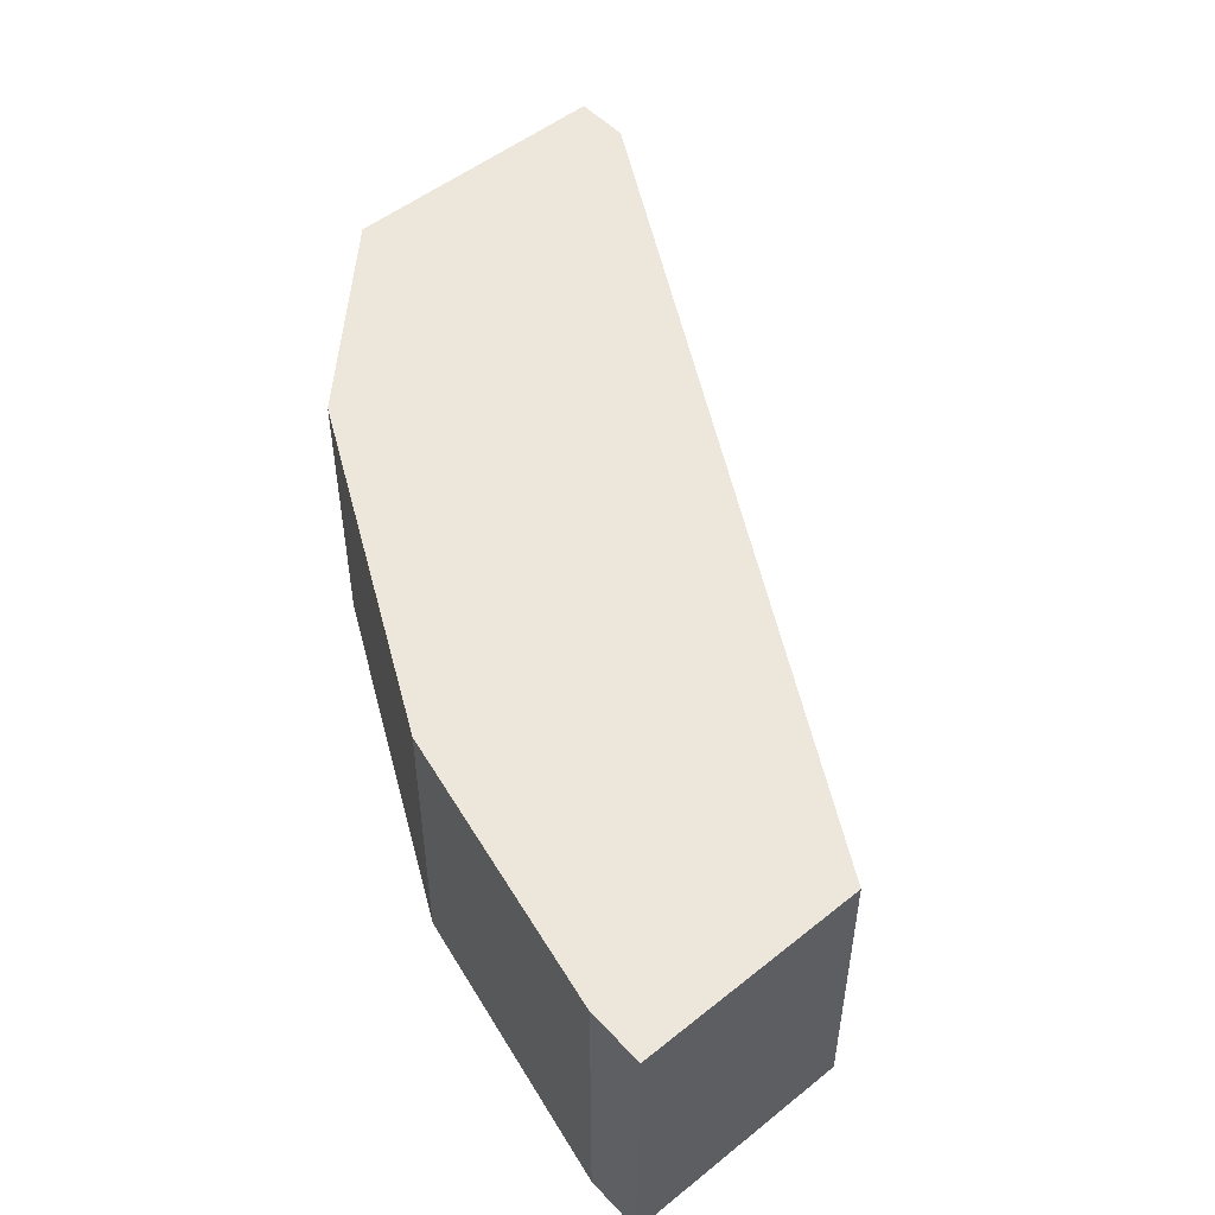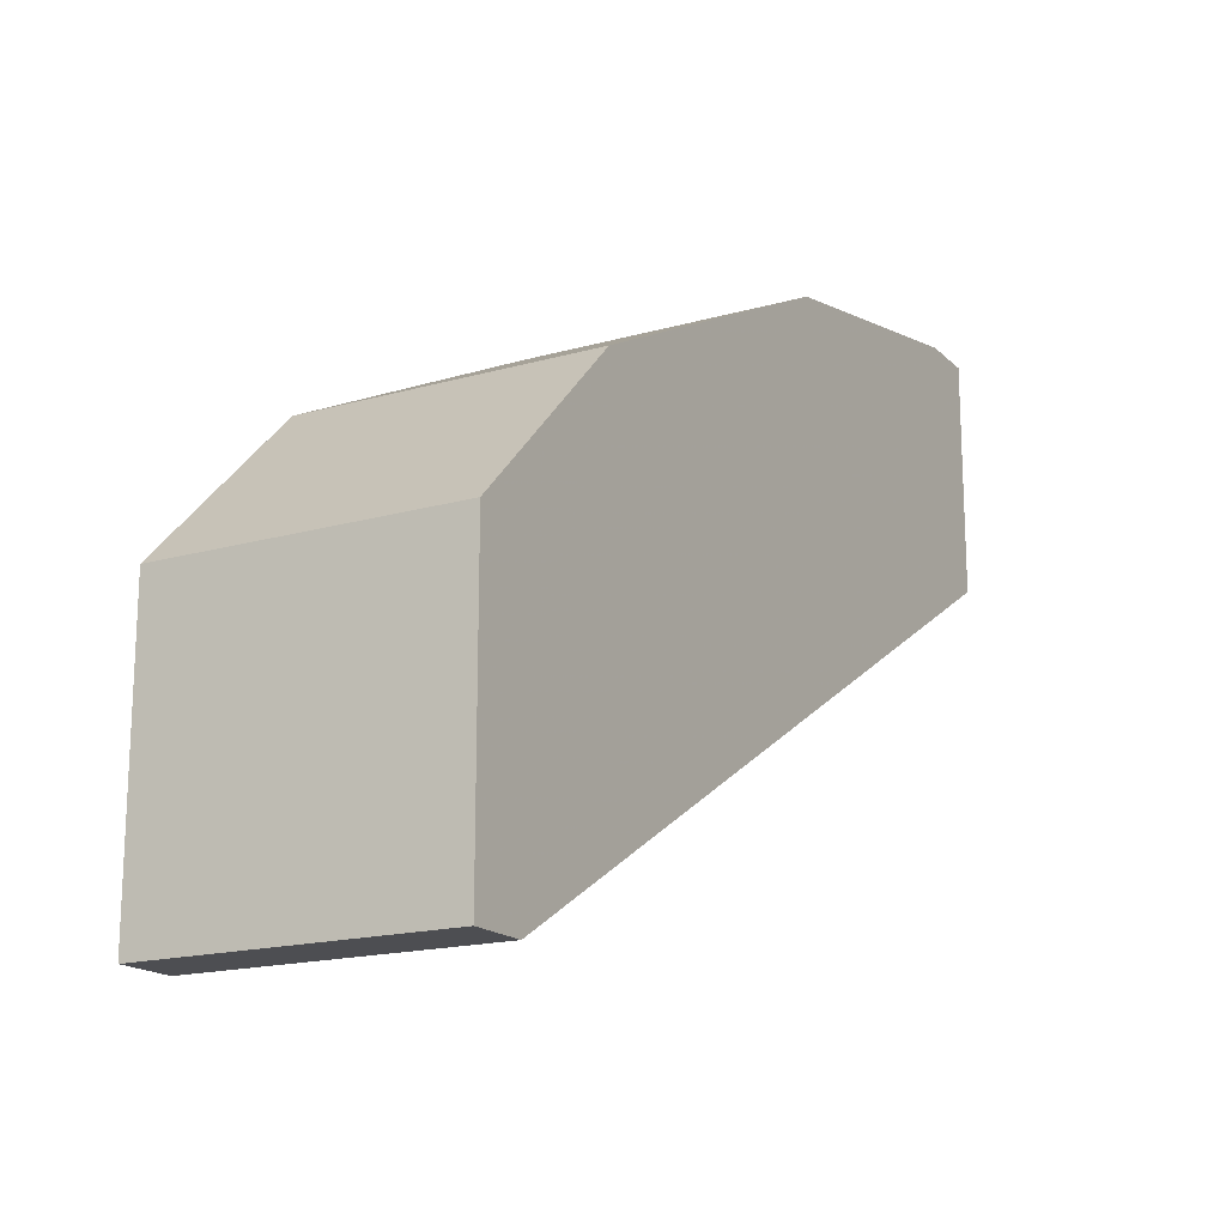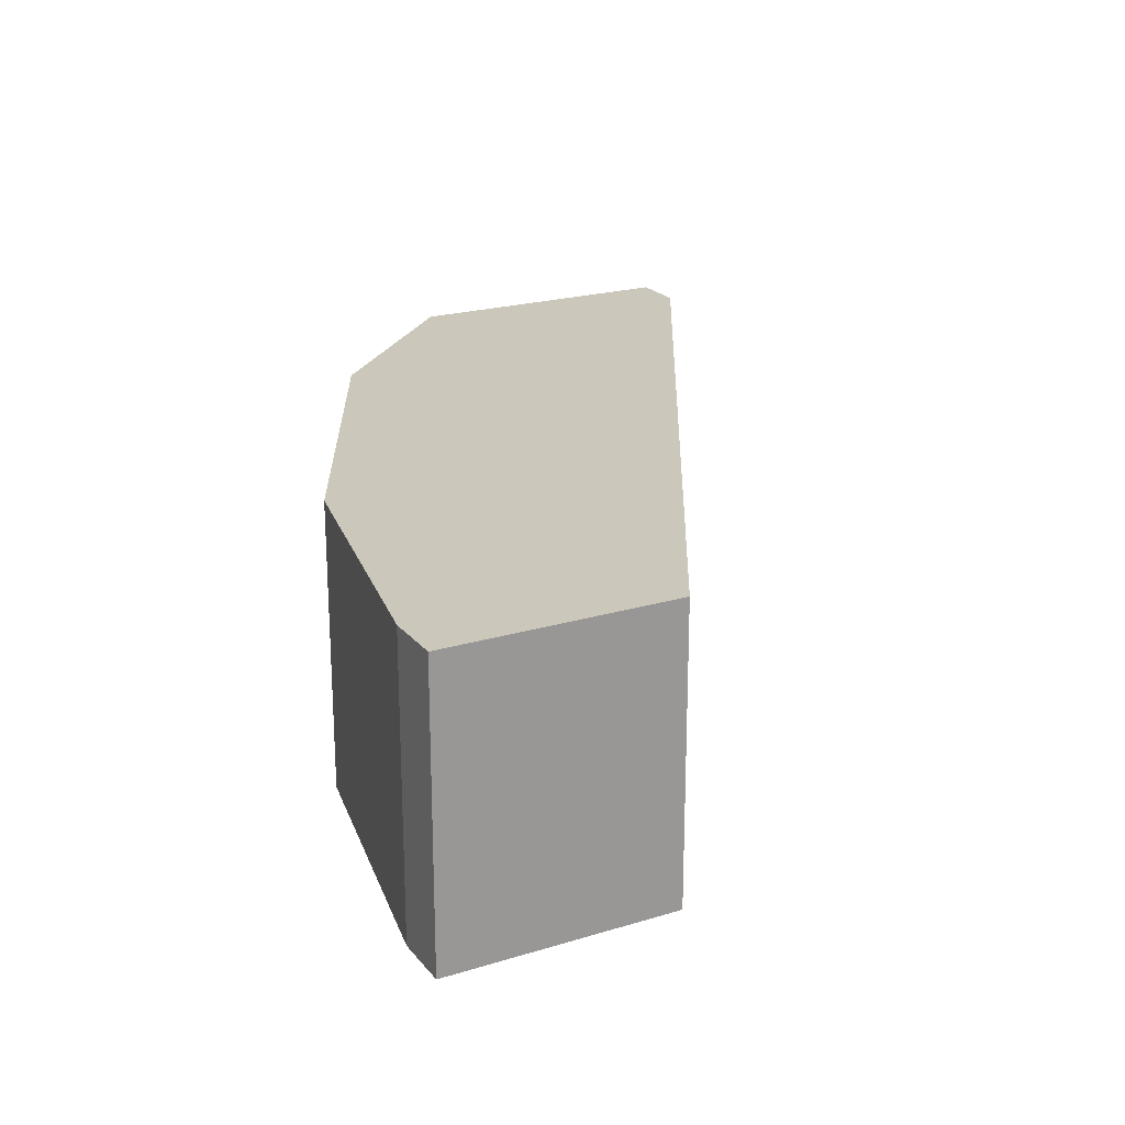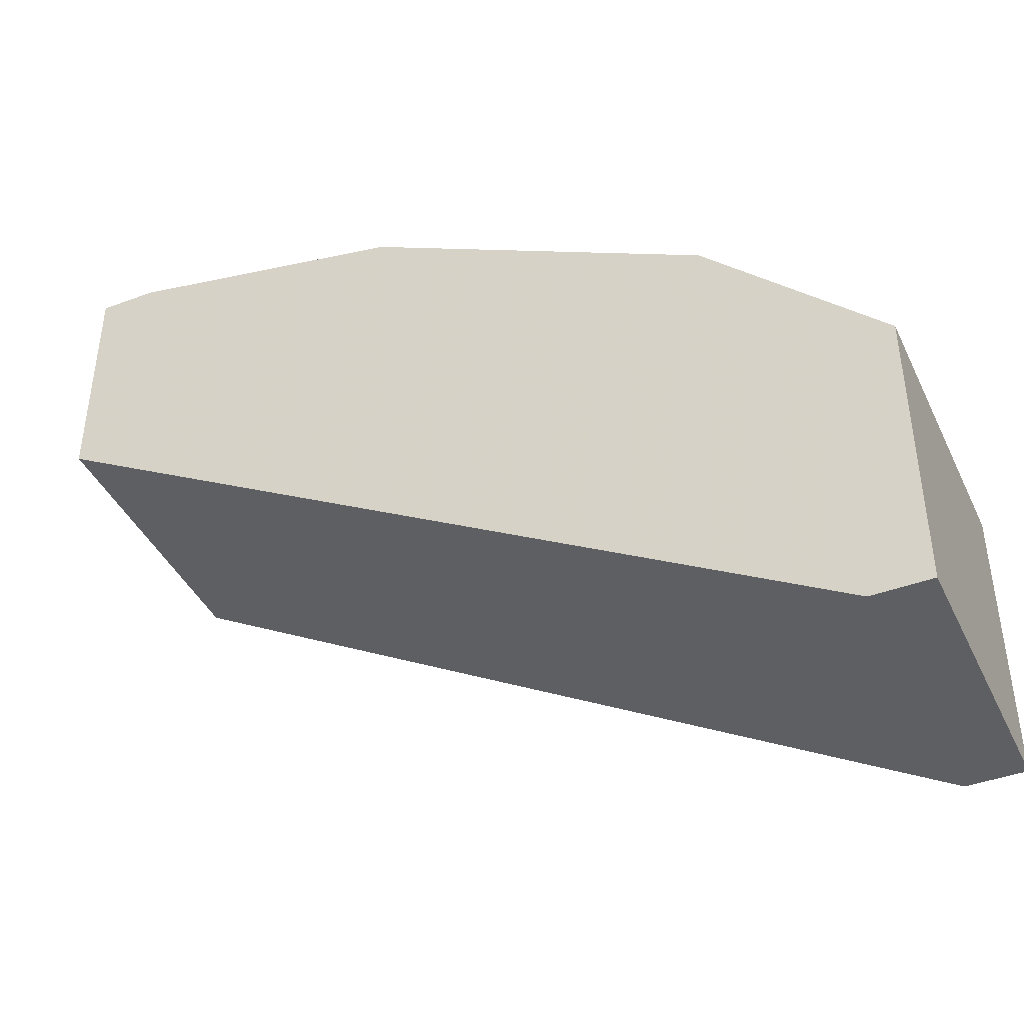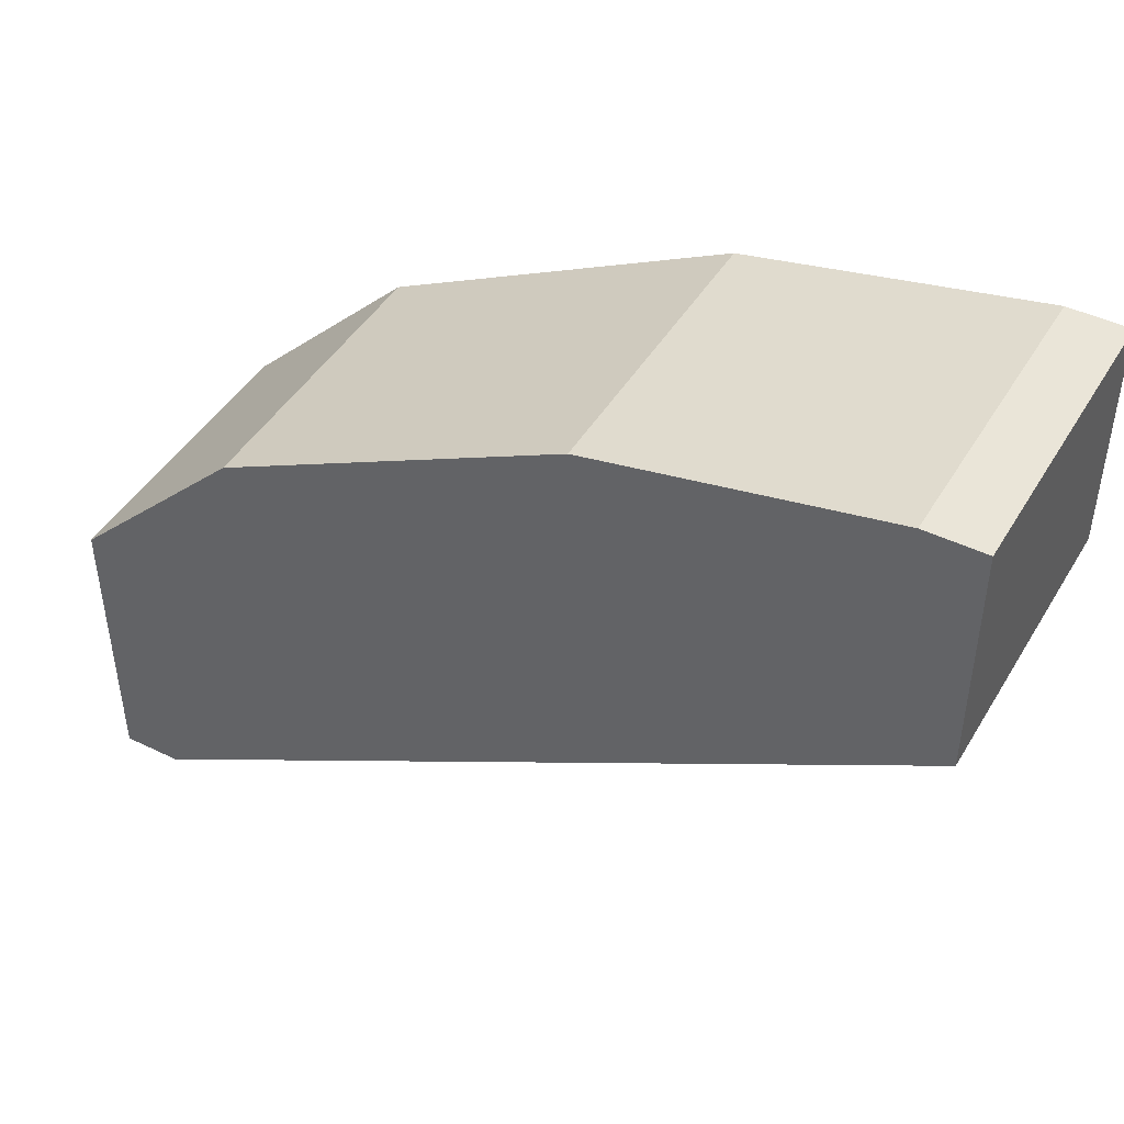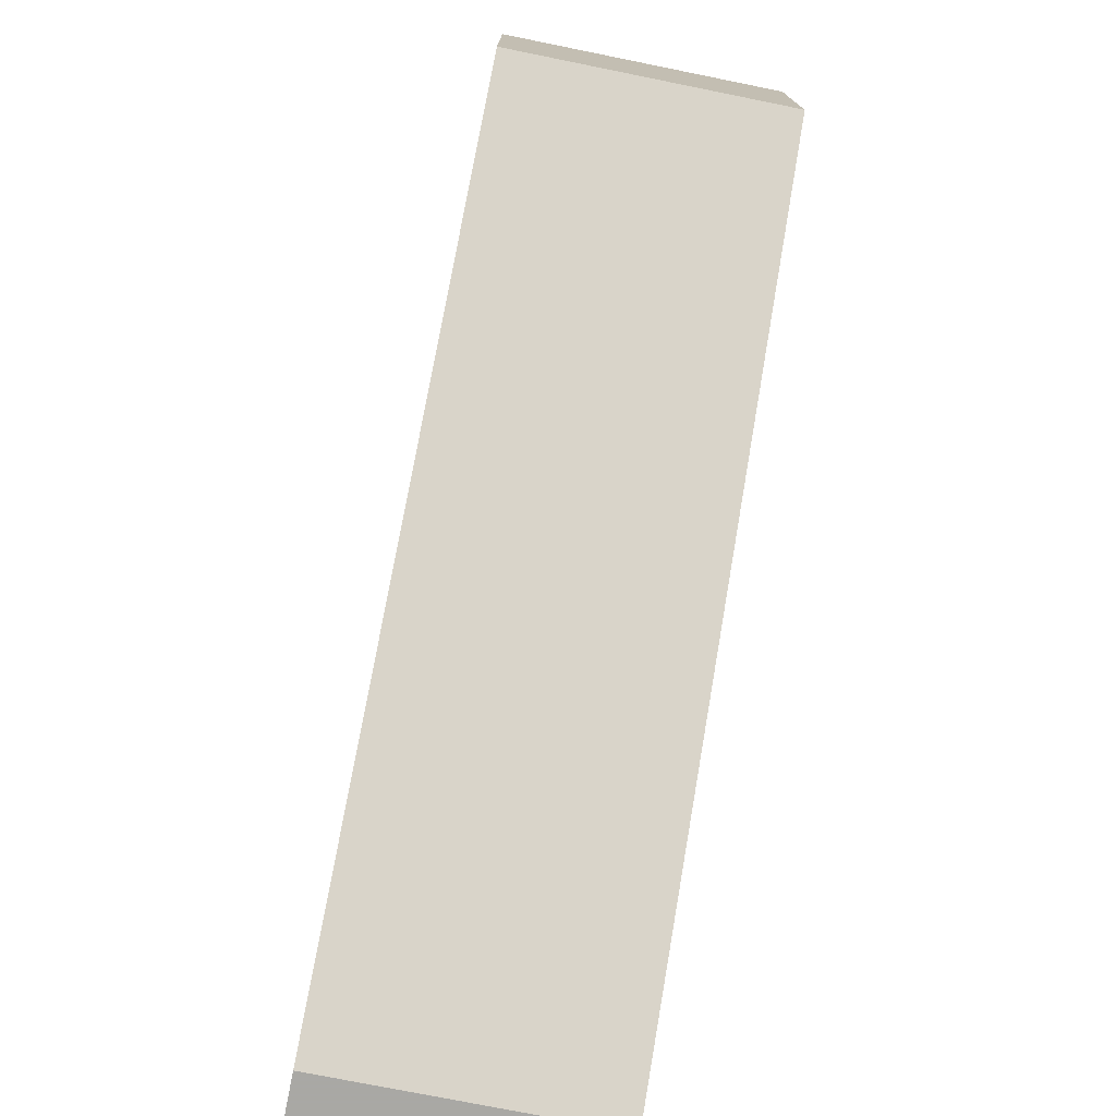
<metadata>
{"format":"obj","ext":"obj","renderer":"f3d","projection":"perspective","resolution":1024,"background":"white","views":[{"elev":50.8,"azim":-131.2,"up":"+Z"},{"elev":-17.2,"azim":119.6,"up":"+Y"},{"elev":21.7,"azim":-118.1,"up":"+Z"},{"elev":-41.9,"azim":24.1,"up":"+Y"},{"elev":45.2,"azim":-150.6,"up":"+Y"},{"elev":-75.0,"azim":-101.4,"up":"+Y"}]}
</metadata>
<code>
v 0.2617 0.142 -0.02963
v 0.1091 0.2728 0.0249
v 0.1091 0.2728 -0.02963
v 0.229 0.2292 -0.02963
v 0.2617 0.1965 0.0249
v 0.09815 0.2292 0.0249
v 0.2508 0.142 0.0249
v 0.09815 0.2292 -0.02963
v 0.1636 0.2619 0.0249
v 0.2617 0.1965 -0.02963
v 0.1636 0.2619 -0.02963
v 0.229 0.2292 0.0249
v 0.2508 0.142 -0.02963
v 0.09815 0.2728 0.0249
v 0.2617 0.142 0.0249
v 0.09815 0.2728 -0.02963
f 8 14 16
f 1 3 4
f 5 2 6
f 5 6 7
f 7 6 8
f 3 1 8
f 3 2 9
f 2 5 9
f 1 4 10
f 5 1 10
f 4 5 10
f 4 3 11
f 3 9 11
f 9 4 11
f 5 4 12
f 4 9 12
f 9 5 12
f 1 7 13
f 7 8 13
f 8 1 13
f 2 3 14
f 6 2 14
f 8 6 14
f 1 5 15
f 7 1 15
f 5 7 15
f 3 8 16
f 14 3 16

</code>
